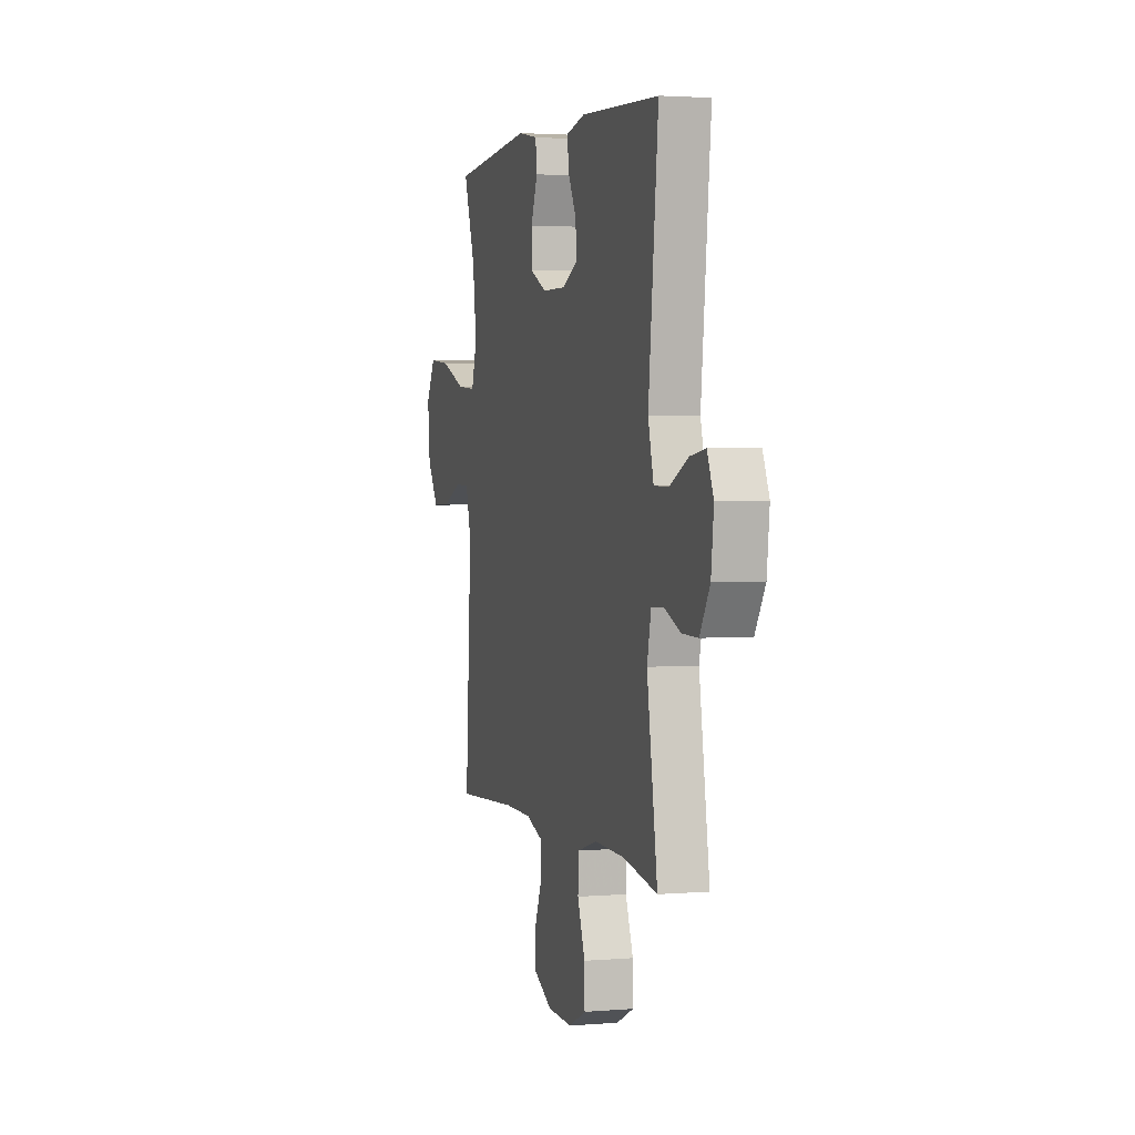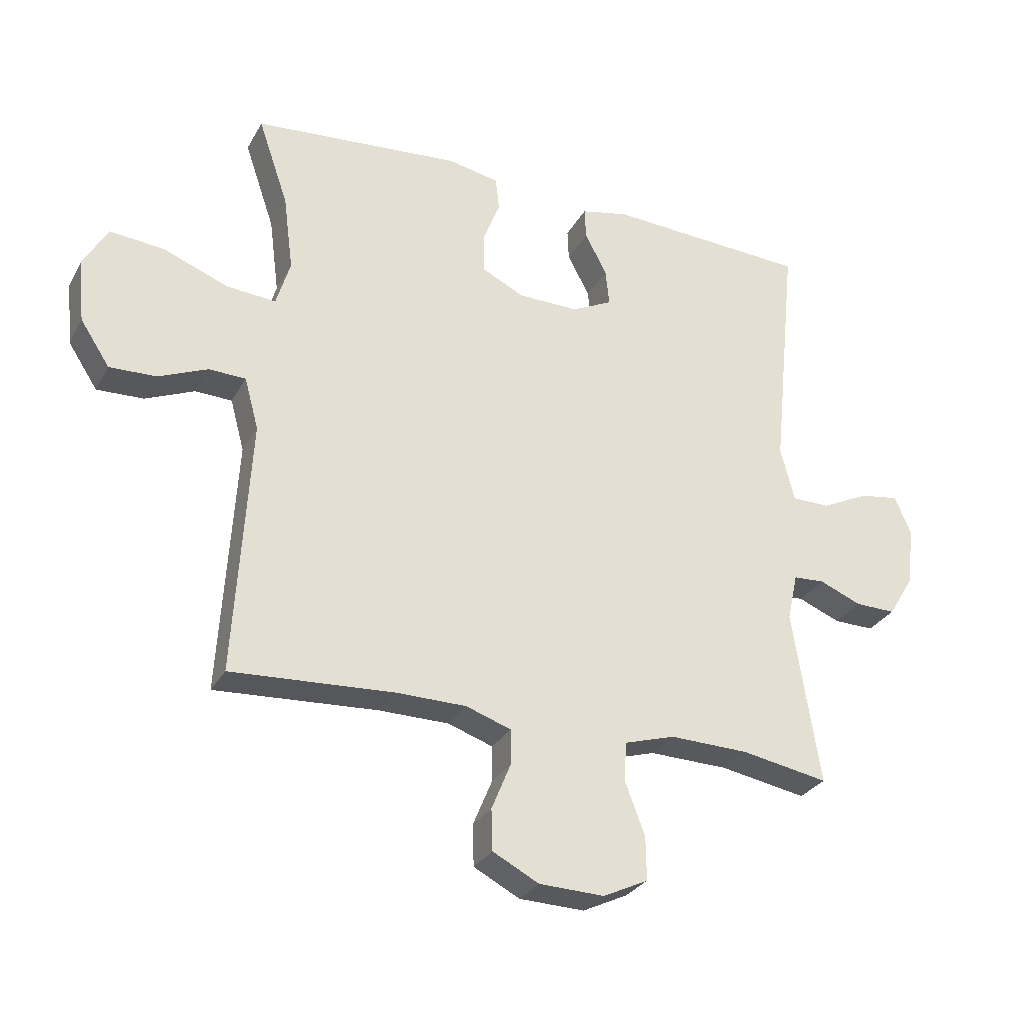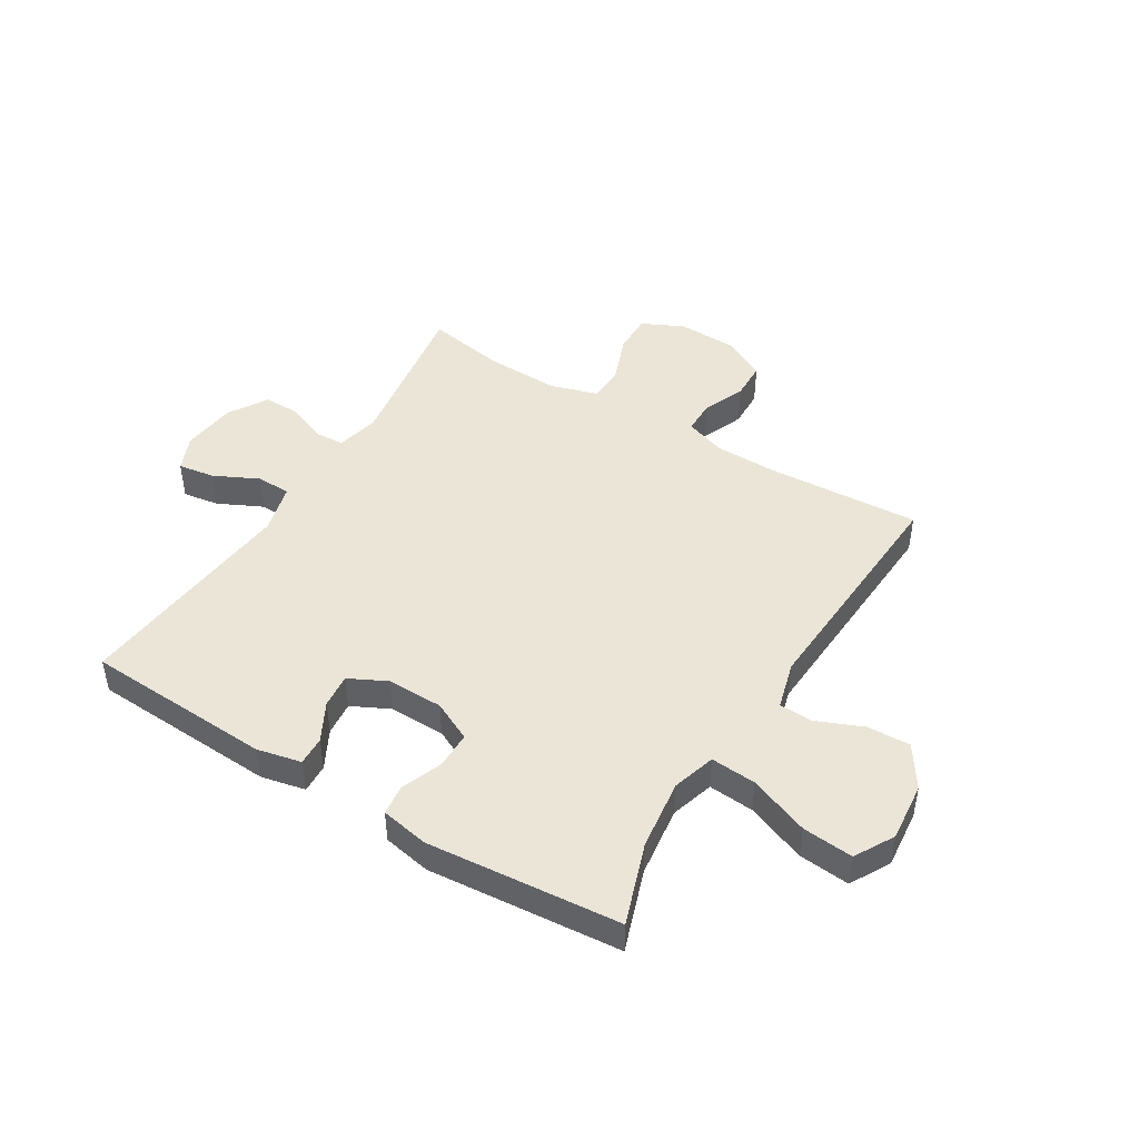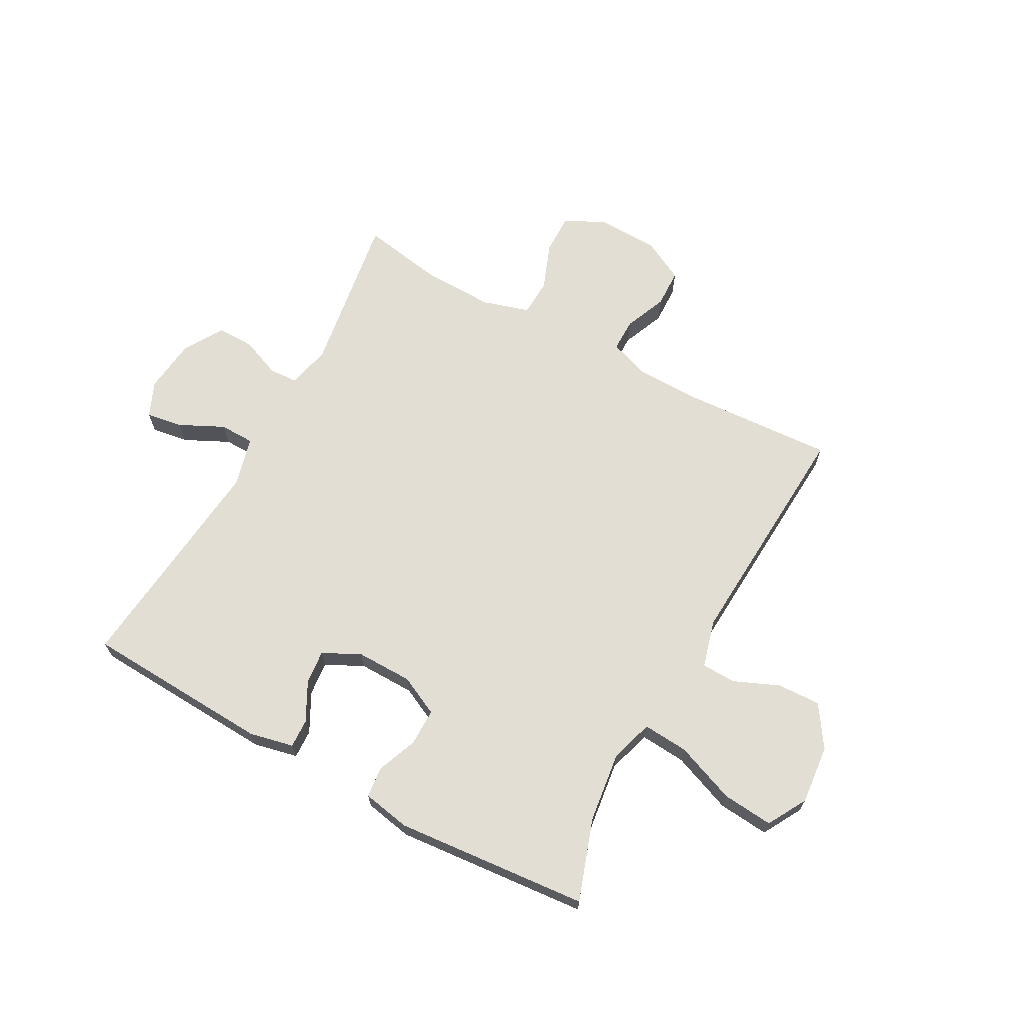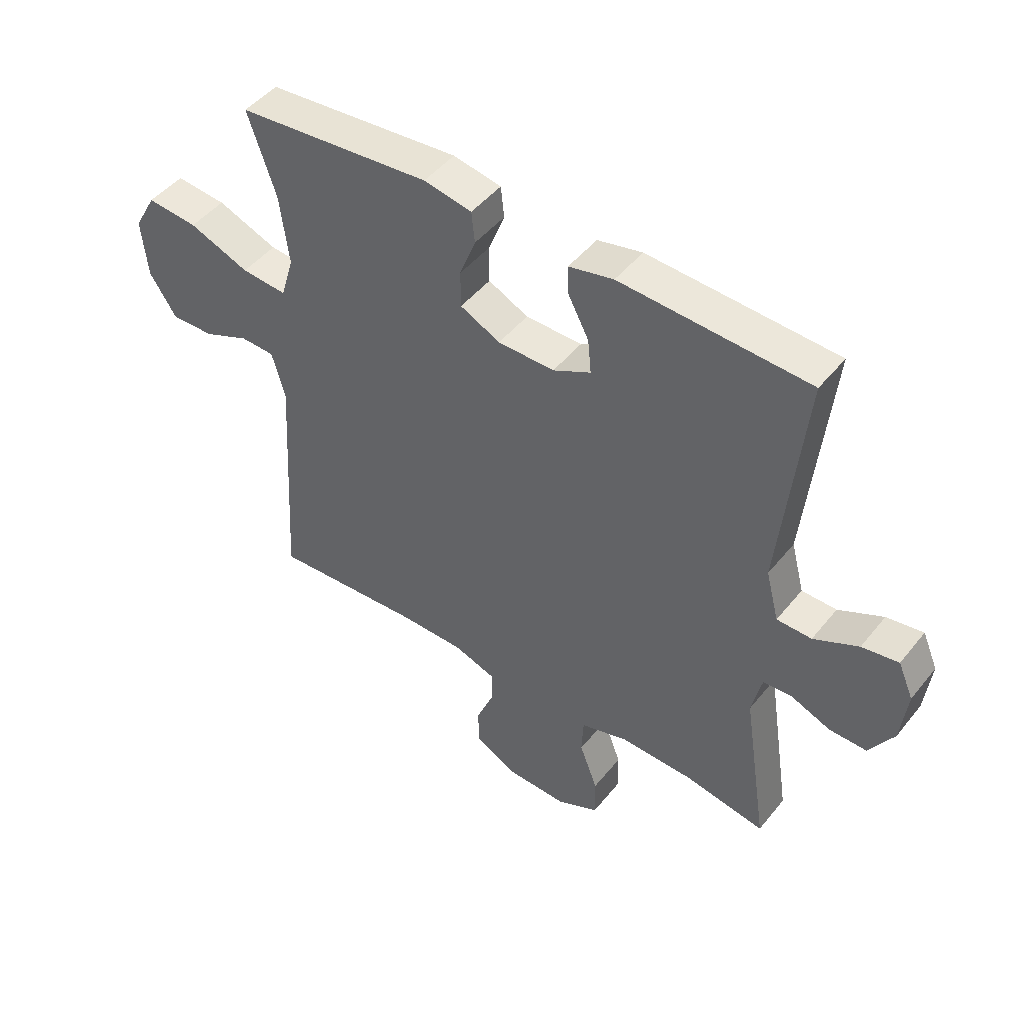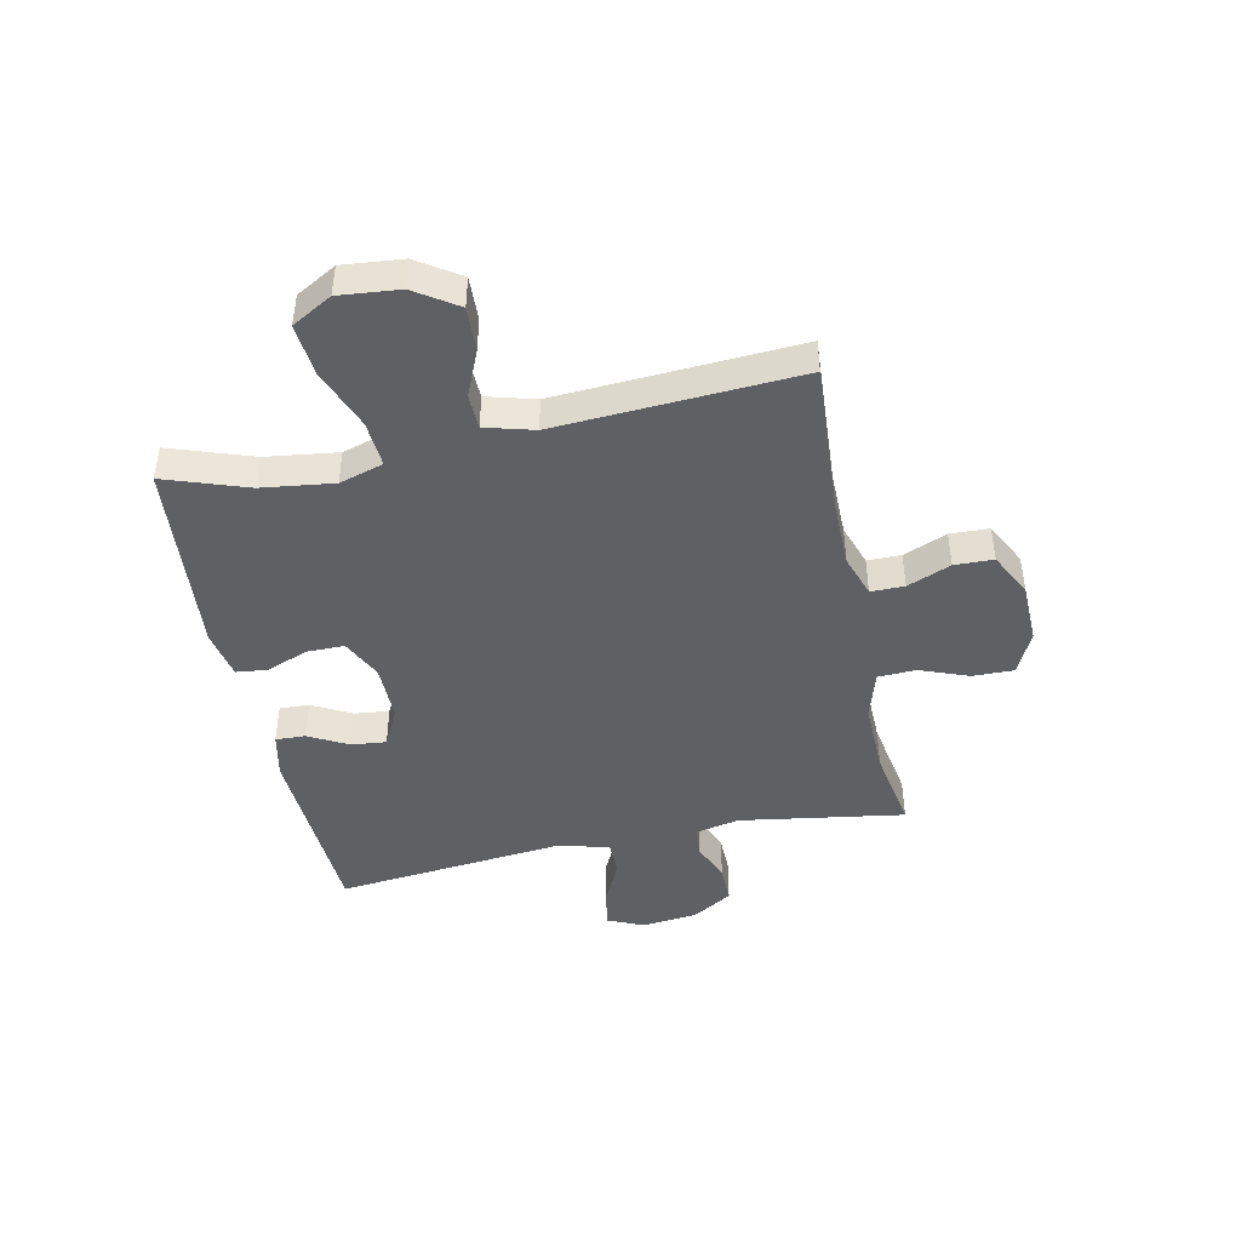
<metadata>
{"format":"obj","ext":"obj","renderer":"f3d","projection":"perspective","resolution":1024,"background":"white","views":[{"elev":2.6,"azim":-106.1,"up":"+Z"},{"elev":-29.2,"azim":155.9,"up":"+Z"},{"elev":46.0,"azim":31.4,"up":"+Y"},{"elev":67.3,"azim":28.7,"up":"+Y"},{"elev":47.1,"azim":-143.4,"up":"+Z"},{"elev":-44.7,"azim":101.8,"up":"+Y"}]}
</metadata>
<code>
v 0.5 0.07 -0.5
v 0.235 0.07 -0.484
v 0.121 0.07 -0.485
v 0.048 0.07 -0.51
v 0.048 0.07 -0.568
v 0.079 0.07 -0.643
v 0.077 0.07 -0.71
v 0.002 0.07 -0.749
v -0.104 0.07 -0.752
v -0.177 0.07 -0.717
v -0.176 0.07 -0.646
v -0.144 0.07 -0.562
v -0.147 0.07 -0.497
v -0.23 0.07 -0.472
v -0.358 0.07 -0.475
v -0.5 0.07 -0.5
v -0.456 0.07 -0.216
v -0.473 0.07 -0.139
v -0.524 0.07 -0.136
v -0.593 0.07 -0.164
v -0.659 0.07 -0.165
v -0.701 0.07 -0.096
v -0.712 0.07 0
v -0.685 0.07 0.062
v -0.621 0.07 0.052
v -0.543 0.07 0.014
v -0.482 0.07 0.015
v -0.459 0.07 0.103
v -0.5 0.07 0.5
v -0.171 0.07 0.517
v -0.093 0.07 0.5
v -0.095 0.07 0.449
v -0.131 0.07 0.381
v -0.137 0.07 0.321
v -0.071 0.07 0.288
v 0.028 0.07 0.289
v 0.098 0.07 0.323
v 0.098 0.07 0.388
v 0.07 0.07 0.46
v 0.076 0.07 0.514
v 0.16 0.07 0.53
v 0.5 0.07 0.5
v 0.451 0.07 0.357
v 0.435 0.07 0.233
v 0.458 0.07 0.157
v 0.538 0.07 0.163
v 0.644 0.07 0.204
v 0.733 0.07 0.212
v 0.772 0.07 0.143
v 0.762 0.07 0.039
v 0.714 0.07 -0.034
v 0.638 0.07 -0.031
v 0.558 0.07 0.003
v 0.498 0.07 0.001
v 0.475 0.07 -0.083
v 0.5 0 -0.5
v 0.235 0 -0.484
v 0.121 0 -0.485
v 0.048 0 -0.51
v 0.048 0 -0.568
v 0.079 0 -0.643
v 0.077 0 -0.71
v 0.002 0 -0.749
v -0.104 0 -0.752
v -0.177 0 -0.717
v -0.176 0 -0.646
v -0.144 0 -0.562
v -0.147 0 -0.497
v -0.23 0 -0.472
v -0.358 0 -0.475
v -0.5 0 -0.5
v -0.456 0 -0.216
v -0.473 0 -0.139
v -0.524 0 -0.136
v -0.593 0 -0.164
v -0.659 0 -0.165
v -0.701 0 -0.096
v -0.712 0 0
v -0.685 0 0.062
v -0.621 0 0.052
v -0.543 0 0.014
v -0.482 0 0.015
v -0.459 0 0.103
v -0.5 0 0.5
v -0.171 0 0.517
v -0.093 0 0.5
v -0.095 0 0.449
v -0.131 0 0.381
v -0.137 0 0.321
v -0.071 0 0.288
v 0.028 0 0.289
v 0.098 0 0.323
v 0.098 0 0.388
v 0.07 0 0.46
v 0.076 0 0.514
v 0.16 0 0.53
v 0.5 0 0.5
v 0.451 0 0.357
v 0.435 0 0.233
v 0.458 0 0.157
v 0.538 0 0.163
v 0.644 0 0.204
v 0.733 0 0.212
v 0.772 0 0.143
v 0.762 0 0.039
v 0.714 0 -0.034
v 0.638 0 -0.031
v 0.558 0 0.003
v 0.498 0 0.001
v 0.475 0 -0.083
f 50 51 52 53
f 50 53 54
f 49 50 54
f 46 47 48 49
f 45 46 49 54
f 44 45 54 55
f 40 41 42 43
f 38 39 40 43
f 37 38 43 44
f 36 37 44 55
f 30 31 32 33
f 28 29 30 33
f 27 28 33 34
f 23 24 25 26
f 23 26 27
f 22 23 27
f 19 20 21 22
f 18 19 22 27
f 17 18 27 34
f 15 16 17 34
f 9 10 11 12
f 9 12 13
f 8 9 13
f 5 6 7 8
f 4 5 8 13
f 3 4 13 14
f 36 55 1 2
f 35 36 2 3
f 14 15 34 35
f 3 14 35
f 108 107 106 105
f 109 108 105
f 109 105 104
f 104 103 102 101
f 109 104 101 100
f 110 109 100 99
f 98 97 96 95
f 98 95 94 93
f 99 98 93 92
f 110 99 92 91
f 88 87 86 85
f 88 85 84 83
f 89 88 83 82
f 81 80 79 78
f 82 81 78
f 82 78 77
f 77 76 75 74
f 82 77 74 73
f 89 82 73 72
f 89 72 71 70
f 67 66 65 64
f 68 67 64
f 68 64 63
f 63 62 61 60
f 68 63 60 59
f 69 68 59 58
f 57 56 110 91
f 58 57 91 90
f 90 89 70 69
f 90 69 58
f 1 56 57 2
f 2 57 58 3
f 3 58 59 4
f 4 59 60 5
f 5 60 61 6
f 6 61 62 7
f 7 62 63 8
f 8 63 64 9
f 9 64 65 10
f 10 65 66 11
f 11 66 67 12
f 12 67 68 13
f 13 68 69 14
f 14 69 70 15
f 15 70 71 16
f 16 71 72 17
f 17 72 73 18
f 18 73 74 19
f 19 74 75 20
f 20 75 76 21
f 21 76 77 22
f 22 77 78 23
f 23 78 79 24
f 24 79 80 25
f 25 80 81 26
f 26 81 82 27
f 27 82 83 28
f 28 83 84 29
f 29 84 85 30
f 30 85 86 31
f 31 86 87 32
f 32 87 88 33
f 33 88 89 34
f 34 89 90 35
f 35 90 91 36
f 36 91 92 37
f 37 92 93 38
f 38 93 94 39
f 39 94 95 40
f 40 95 96 41
f 41 96 97 42
f 42 97 98 43
f 43 98 99 44
f 44 99 100 45
f 45 100 101 46
f 46 101 102 47
f 47 102 103 48
f 48 103 104 49
f 49 104 105 50
f 50 105 106 51
f 51 106 107 52
f 52 107 108 53
f 53 108 109 54
f 54 109 110 55
f 55 110 56 1

</code>
